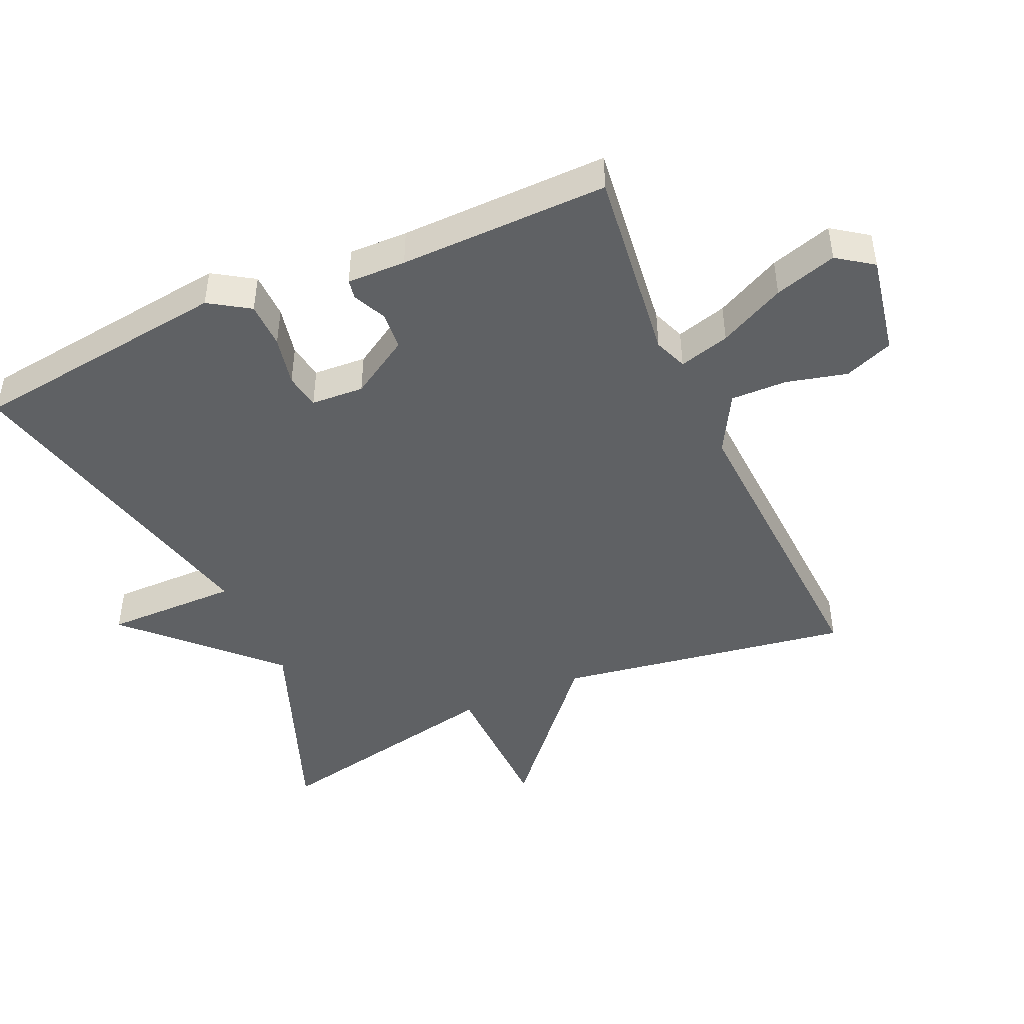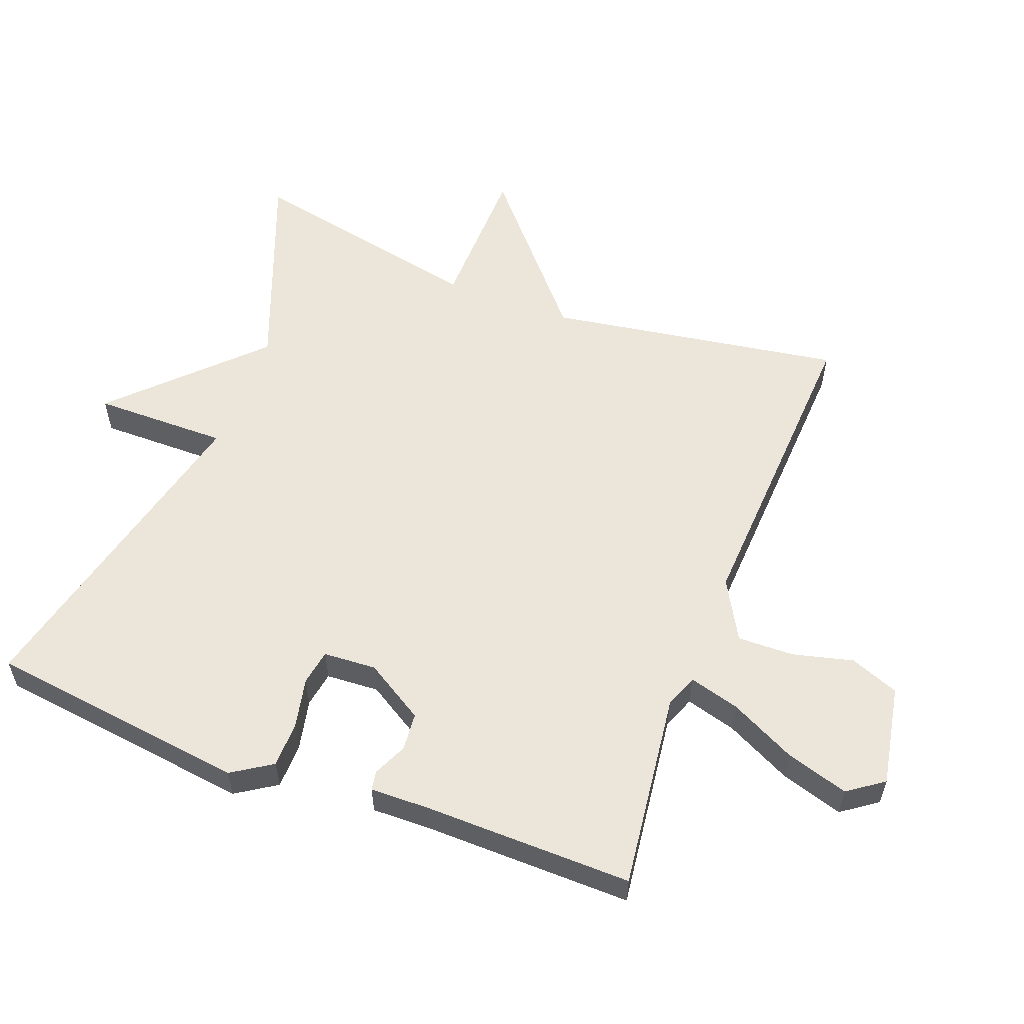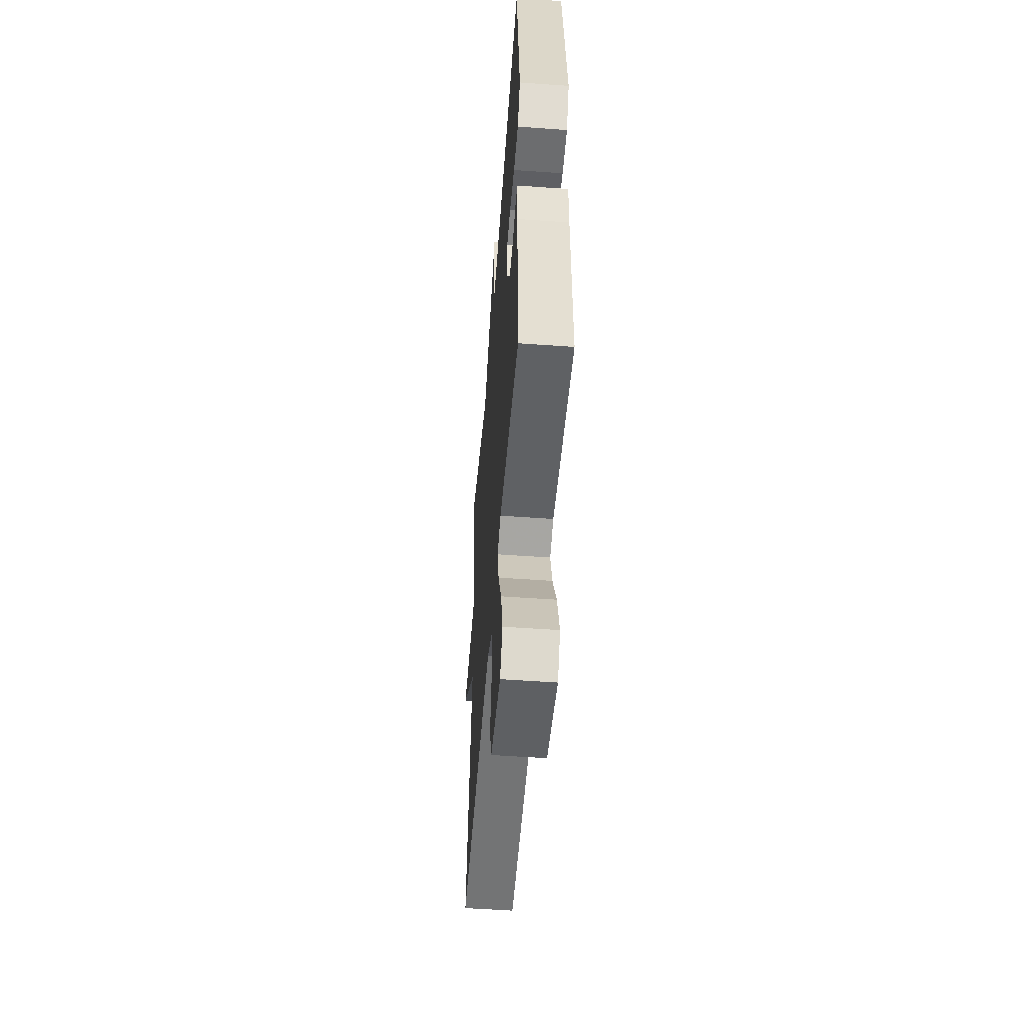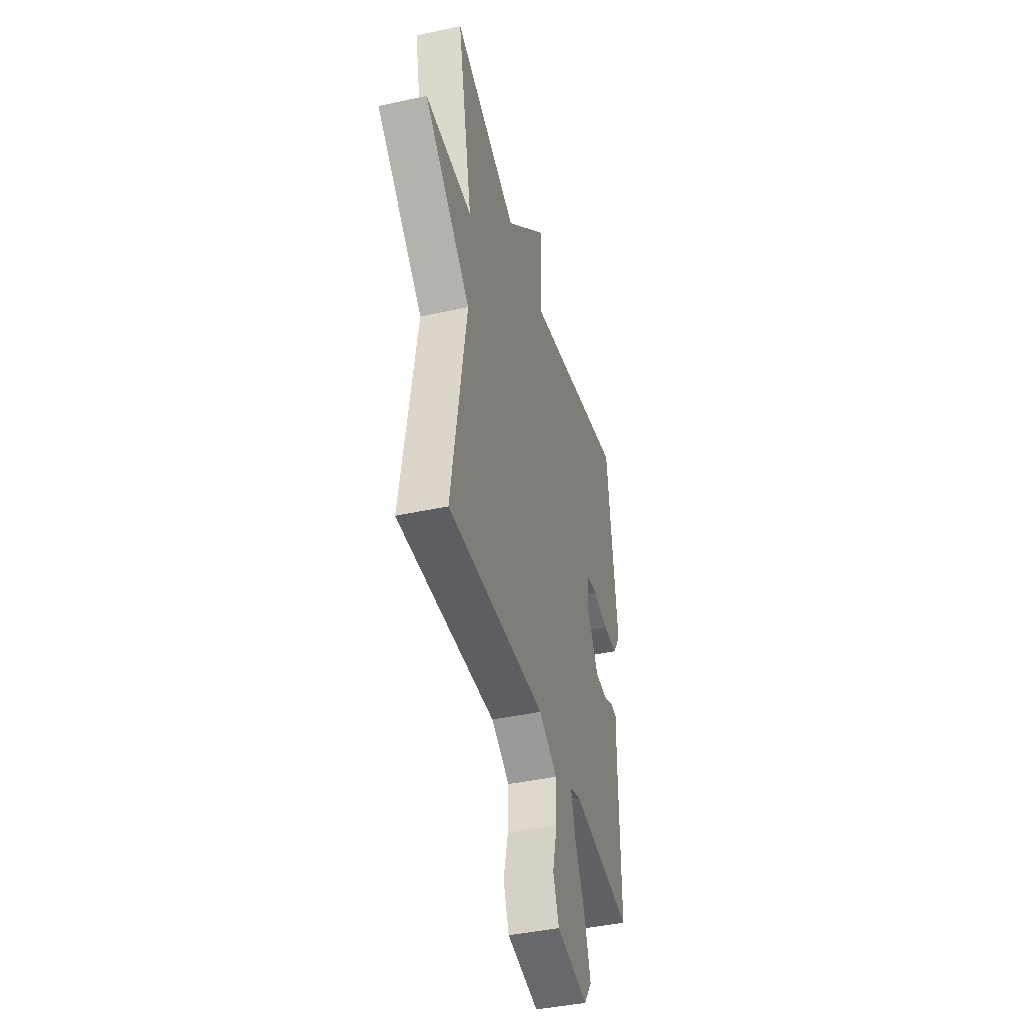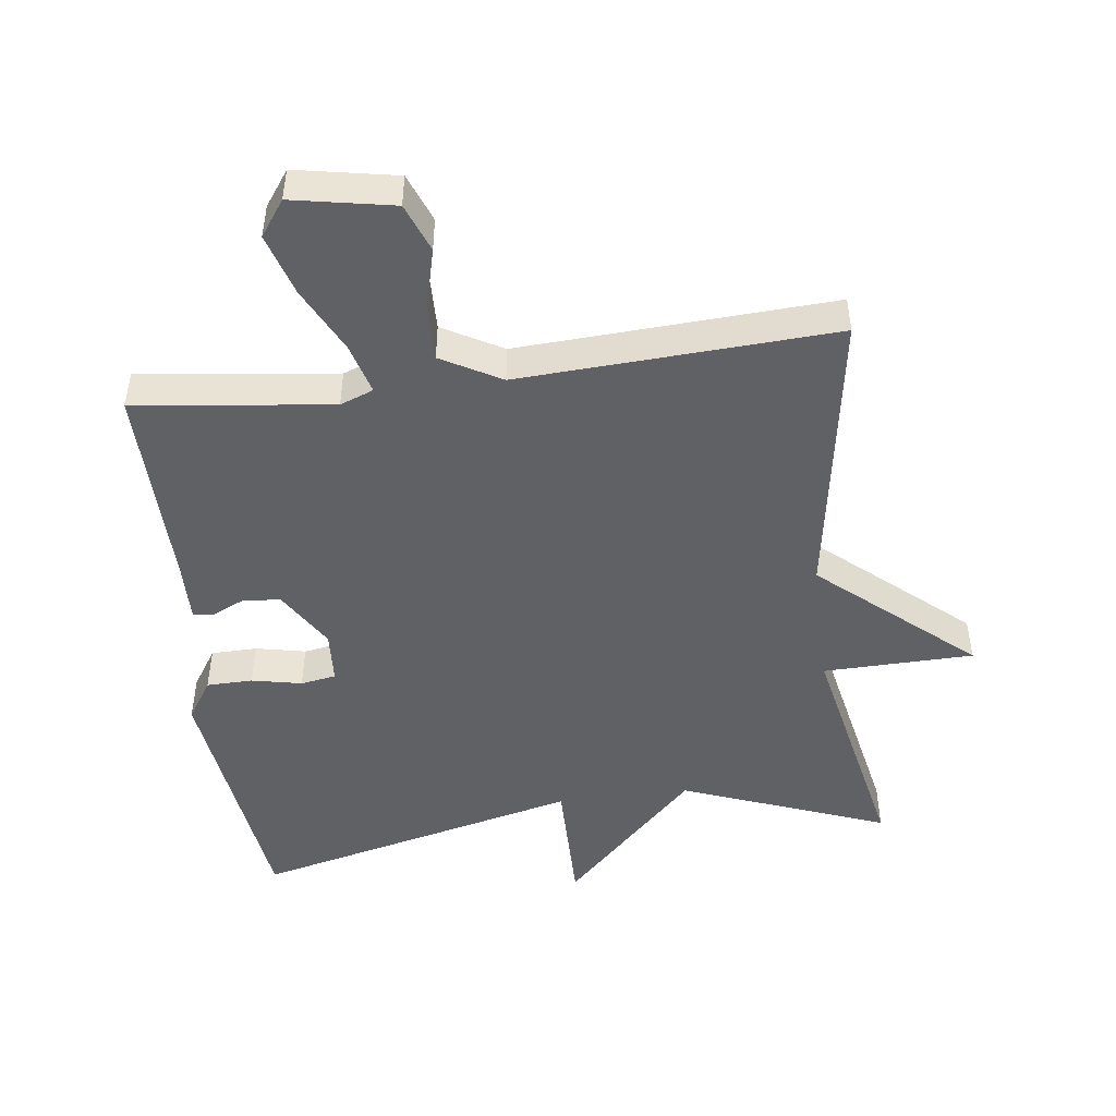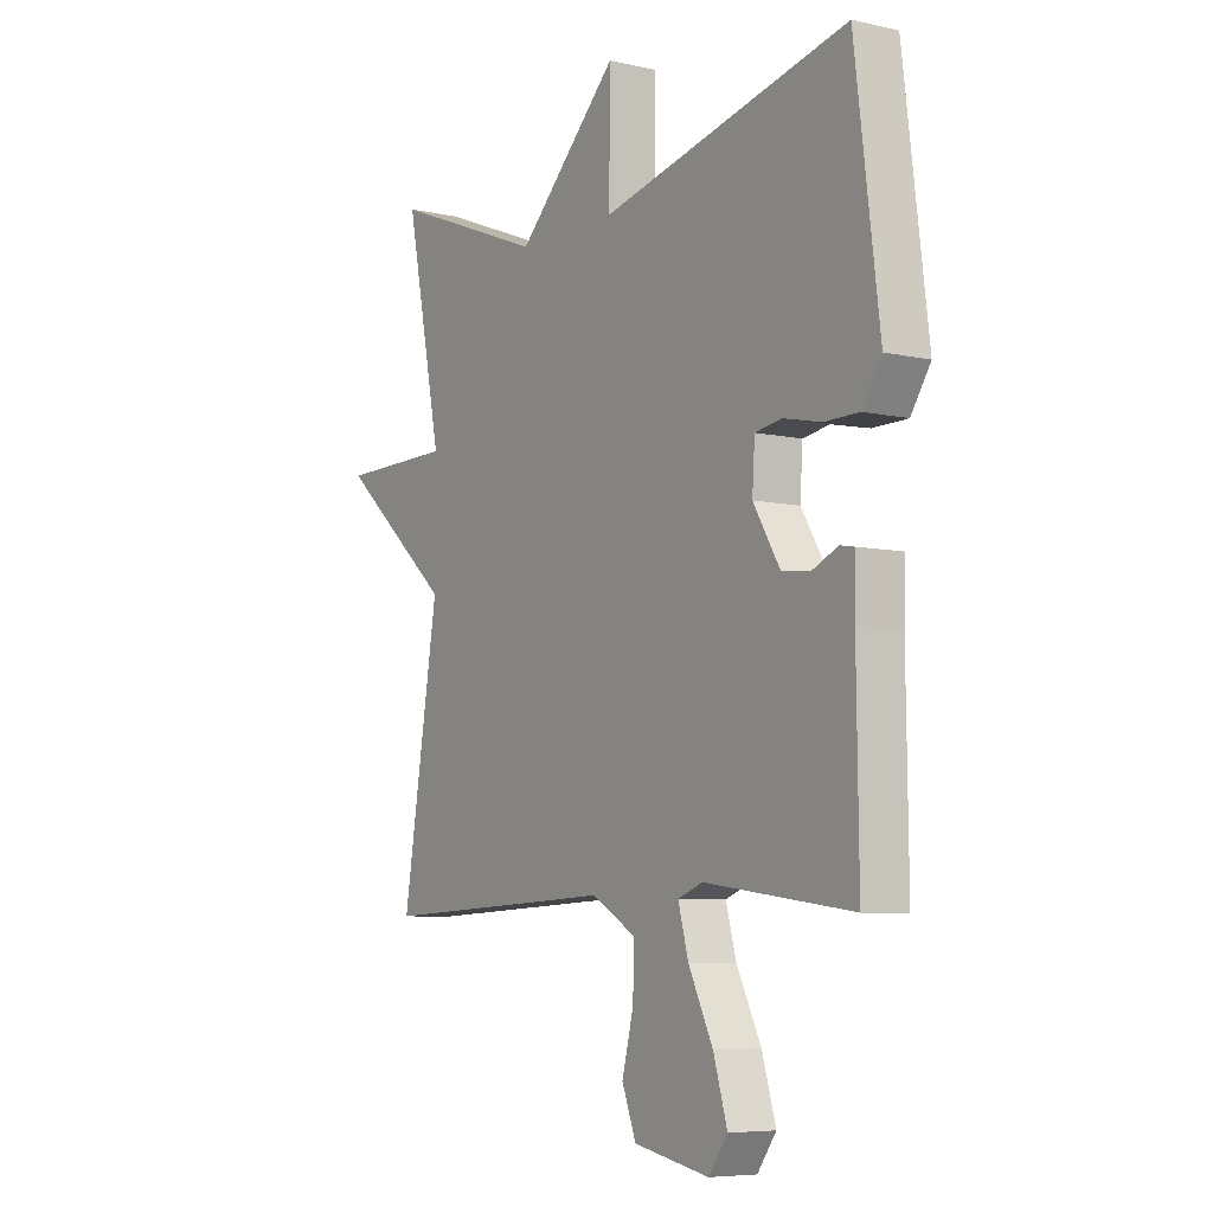
<metadata>
{"format":"obj","ext":"obj","renderer":"f3d","projection":"perspective","resolution":1024,"background":"white","views":[{"elev":-45.8,"azim":114.2,"up":"+Y"},{"elev":56.9,"azim":110.9,"up":"+Y"},{"elev":-53.1,"azim":85.6,"up":"+Z"},{"elev":-42.1,"azim":-75.3,"up":"+Z"},{"elev":-47.8,"azim":-172.6,"up":"+Y"},{"elev":-6.6,"azim":56.5,"up":"+Z"}]}
</metadata>
<code>
v 0.5 0.07 0.5
v 0.549 0.07 0.11
v 0.51 0.07 0.05
v 0.441 0.07 0.049
v 0.366 0.07 0.065
v 0.313 0.07 0.056
v 0.308 0.07 -0.023
v 0.362 0.07 -0.112
v 0.419 0.07 -0.117
v 0.469 0.07 -0.094
v 0.498 0.07 -0.099
v 0.496 0.07 -0.187
v 0.5 0.07 -0.5
v 0.205 0.07 -0.463
v 0.155 0.07 -0.482
v 0.176 0.07 -0.558
v 0.225 0.07 -0.657
v 0.253 0.07 -0.75
v 0.215 0.07 -0.803
v 0.064 0.07 -0.774
v 0.036 0.07 -0.701
v 0.059 0.07 -0.61
v 0.061 0.07 -0.526
v -0.028 0.07 -0.476
v -0.5 0.07 -0.5
v -0.428 0.07 -0.059
v -0.653 0.07 0.137
v -0.428 0.07 0.141
v -0.5 0.07 0.5
v -0.193 0.07 0.382
v 0.009 0.07 0.583
v 0.007 0.07 0.382
v 0.5 0 0.5
v 0.549 0 0.11
v 0.51 0 0.05
v 0.441 0 0.049
v 0.366 0 0.065
v 0.313 0 0.056
v 0.308 0 -0.023
v 0.362 0 -0.112
v 0.419 0 -0.117
v 0.469 0 -0.094
v 0.498 0 -0.099
v 0.496 0 -0.187
v 0.5 0 -0.5
v 0.205 0 -0.463
v 0.155 0 -0.482
v 0.176 0 -0.558
v 0.225 0 -0.657
v 0.253 0 -0.75
v 0.215 0 -0.803
v 0.064 0 -0.774
v 0.036 0 -0.701
v 0.059 0 -0.61
v 0.061 0 -0.526
v -0.028 0 -0.476
v -0.5 0 -0.5
v -0.428 0 -0.059
v -0.653 0 0.137
v -0.428 0 0.141
v -0.5 0 0.5
v -0.193 0 0.382
v 0.009 0 0.583
v 0.007 0 0.382
f 30 31 32
f 28 29 30
f 28 30 32
f 26 27 28
f 32 1 2
f 28 32 2
f 26 28 2
f 24 25 26
f 23 24 26
f 20 21 22
f 19 20 22
f 18 19 22
f 17 18 22
f 16 17 22
f 15 16 22 23
f 12 13 14
f 12 14 15
f 11 12 15
f 10 11 15
f 9 10 15
f 15 23 26
f 9 15 26
f 8 9 26
f 2 3 4 5
f 2 5 6
f 26 2 6
f 7 8 26
f 6 7 26
f 64 63 62
f 62 61 60
f 64 62 60
f 60 59 58
f 34 33 64
f 34 64 60
f 34 60 58
f 58 57 56
f 58 56 55
f 54 53 52
f 54 52 51
f 54 51 50
f 54 50 49
f 54 49 48
f 55 54 48 47
f 46 45 44
f 47 46 44
f 47 44 43
f 47 43 42
f 47 42 41
f 58 55 47
f 58 47 41
f 58 41 40
f 37 36 35 34
f 38 37 34
f 38 34 58
f 58 40 39
f 58 39 38
f 1 33 34 2
f 2 34 35 3
f 3 35 36 4
f 4 36 37 5
f 5 37 38 6
f 6 38 39 7
f 7 39 40 8
f 8 40 41 9
f 9 41 42 10
f 10 42 43 11
f 11 43 44 12
f 12 44 45 13
f 13 45 46 14
f 14 46 47 15
f 15 47 48 16
f 16 48 49 17
f 17 49 50 18
f 18 50 51 19
f 19 51 52 20
f 20 52 53 21
f 21 53 54 22
f 22 54 55 23
f 23 55 56 24
f 24 56 57 25
f 25 57 58 26
f 26 58 59 27
f 27 59 60 28
f 28 60 61 29
f 29 61 62 30
f 30 62 63 31
f 31 63 64 32
f 32 64 33 1

</code>
